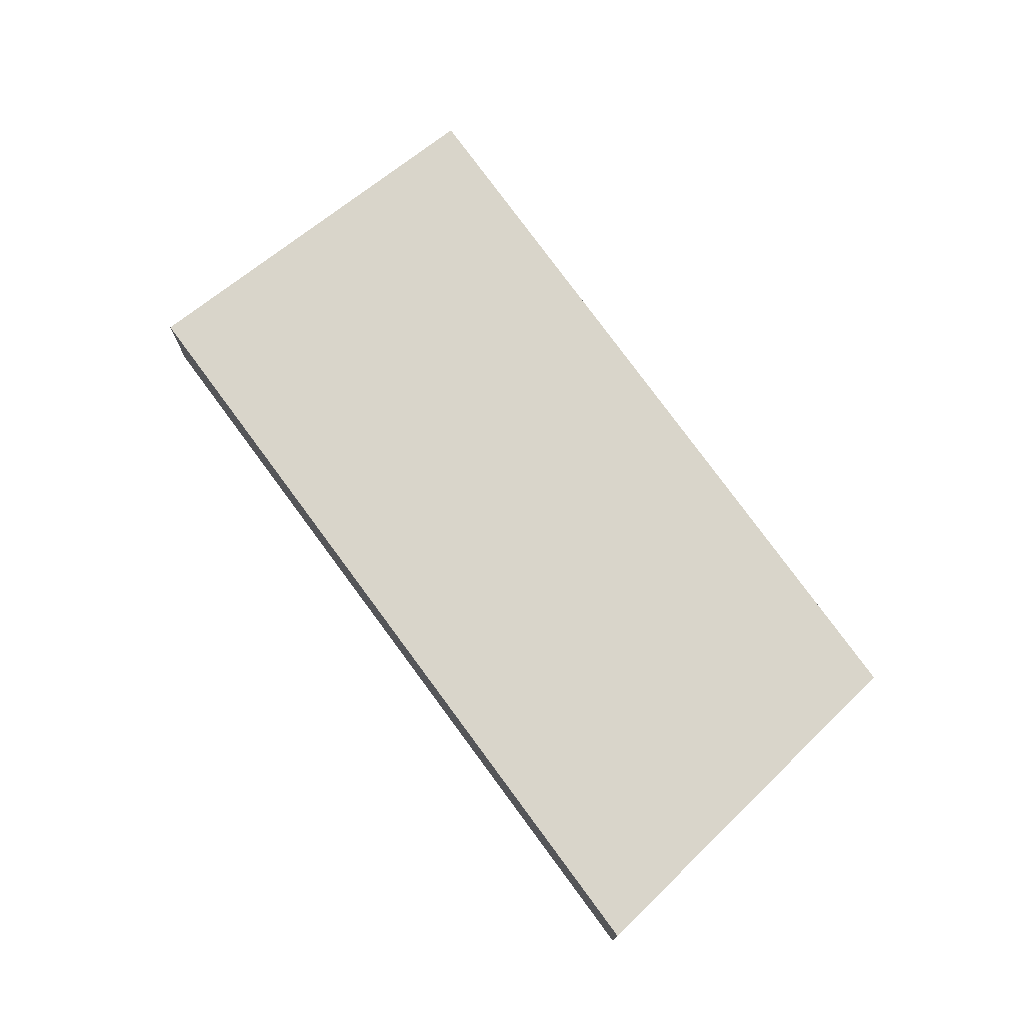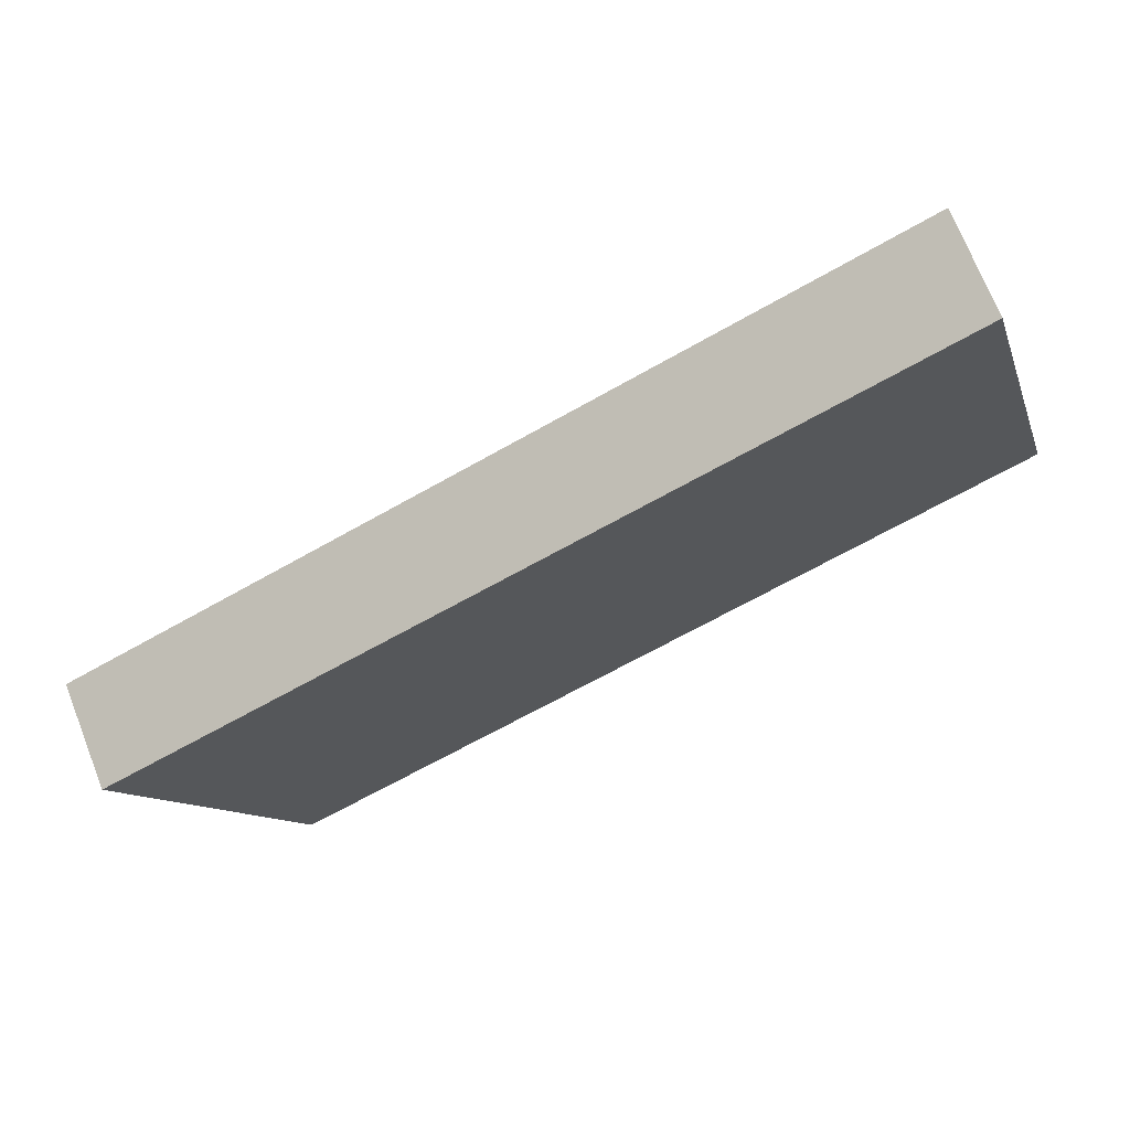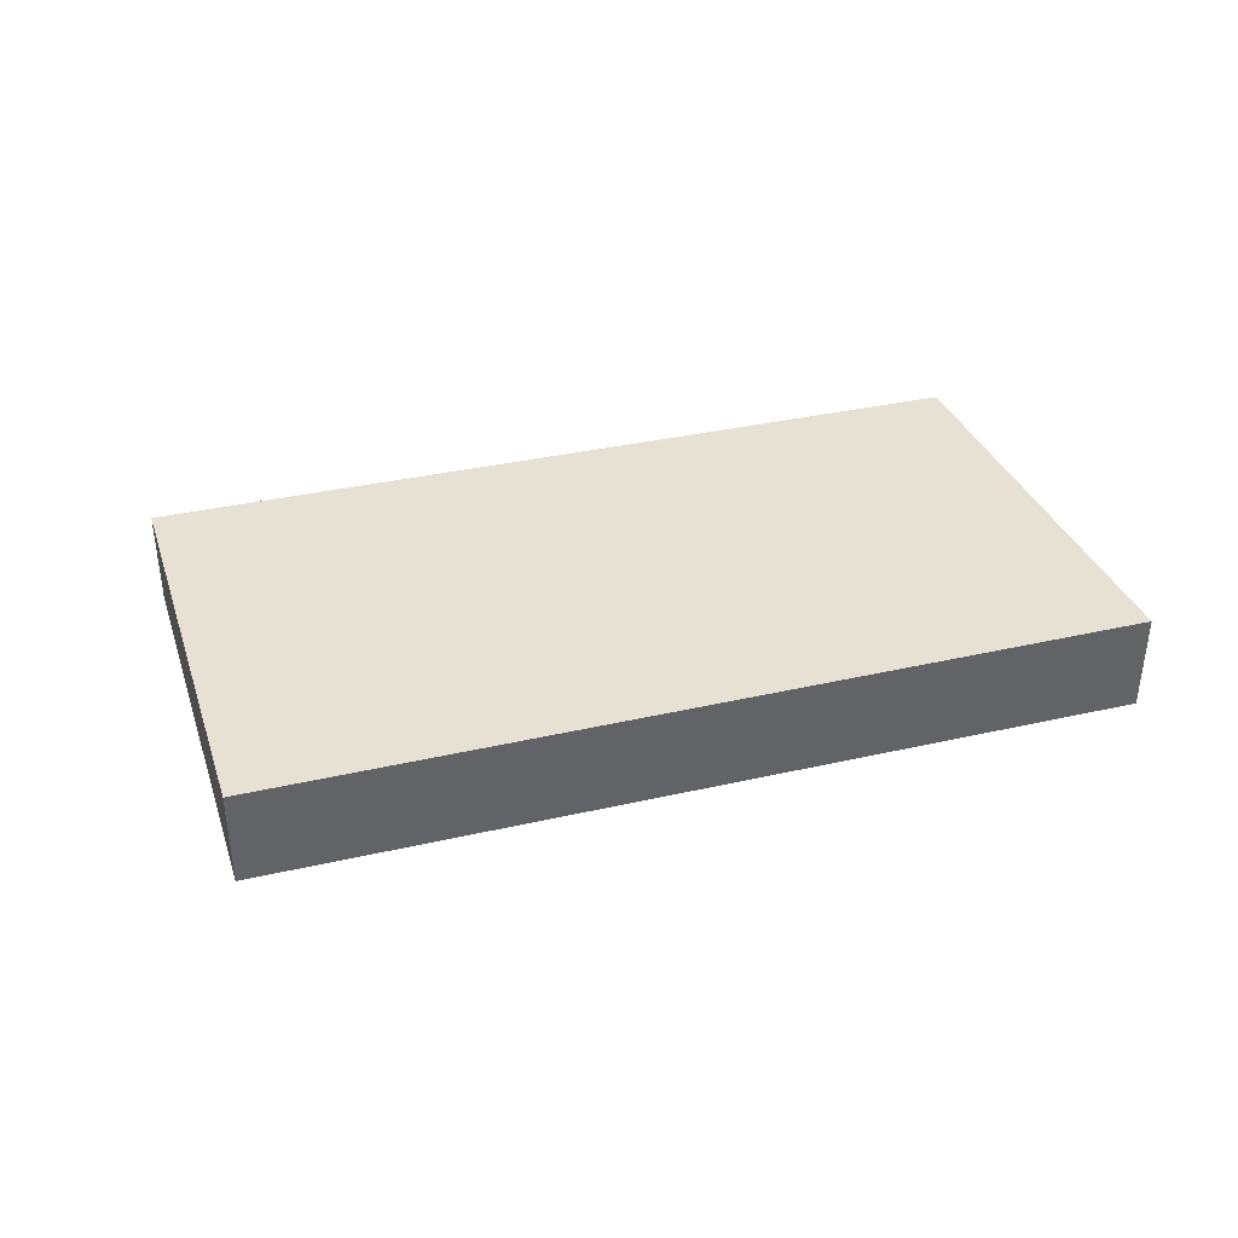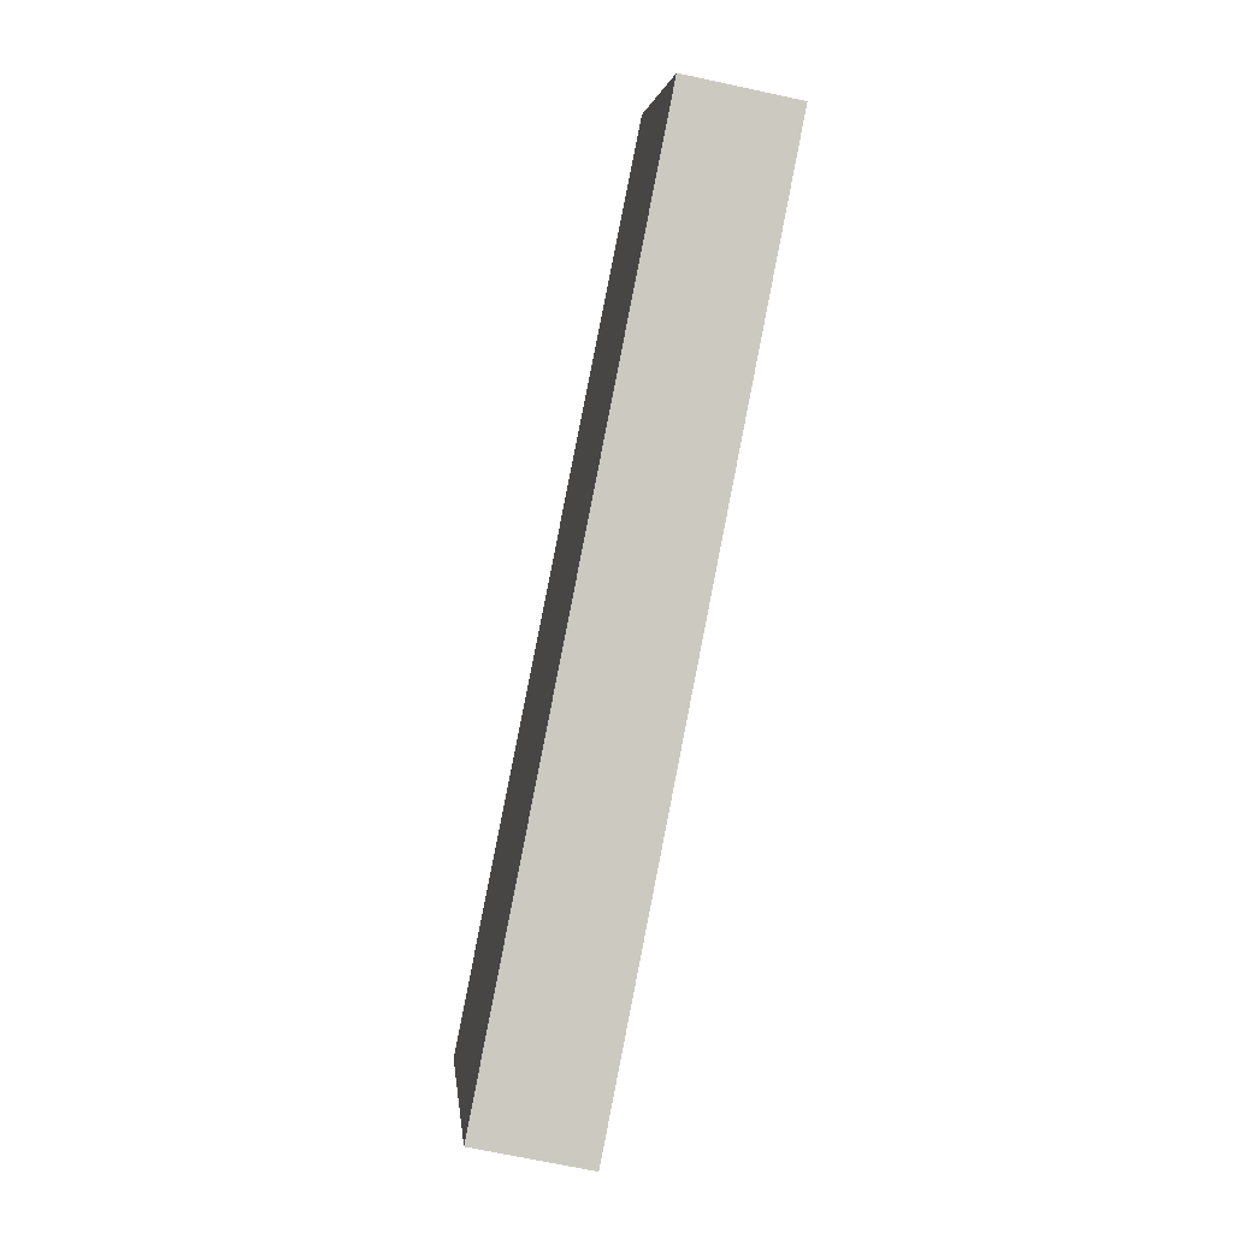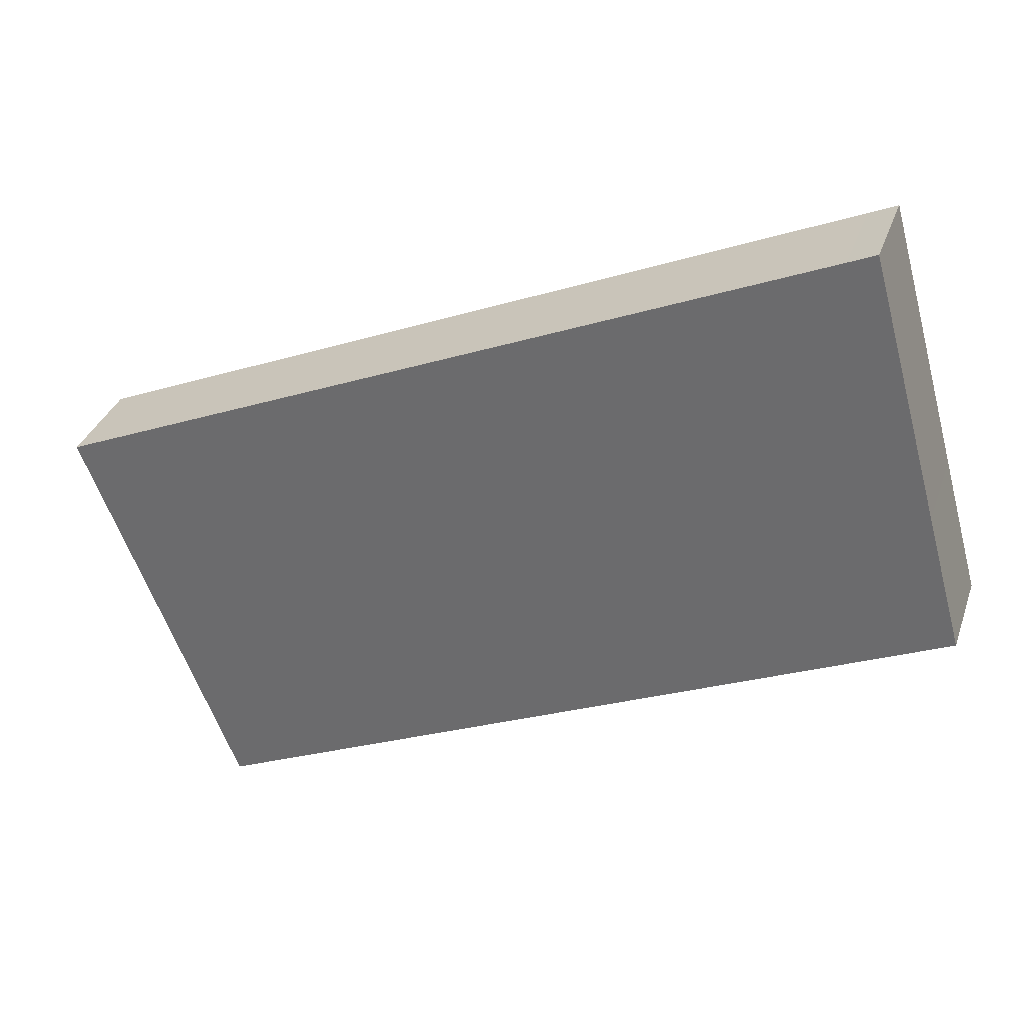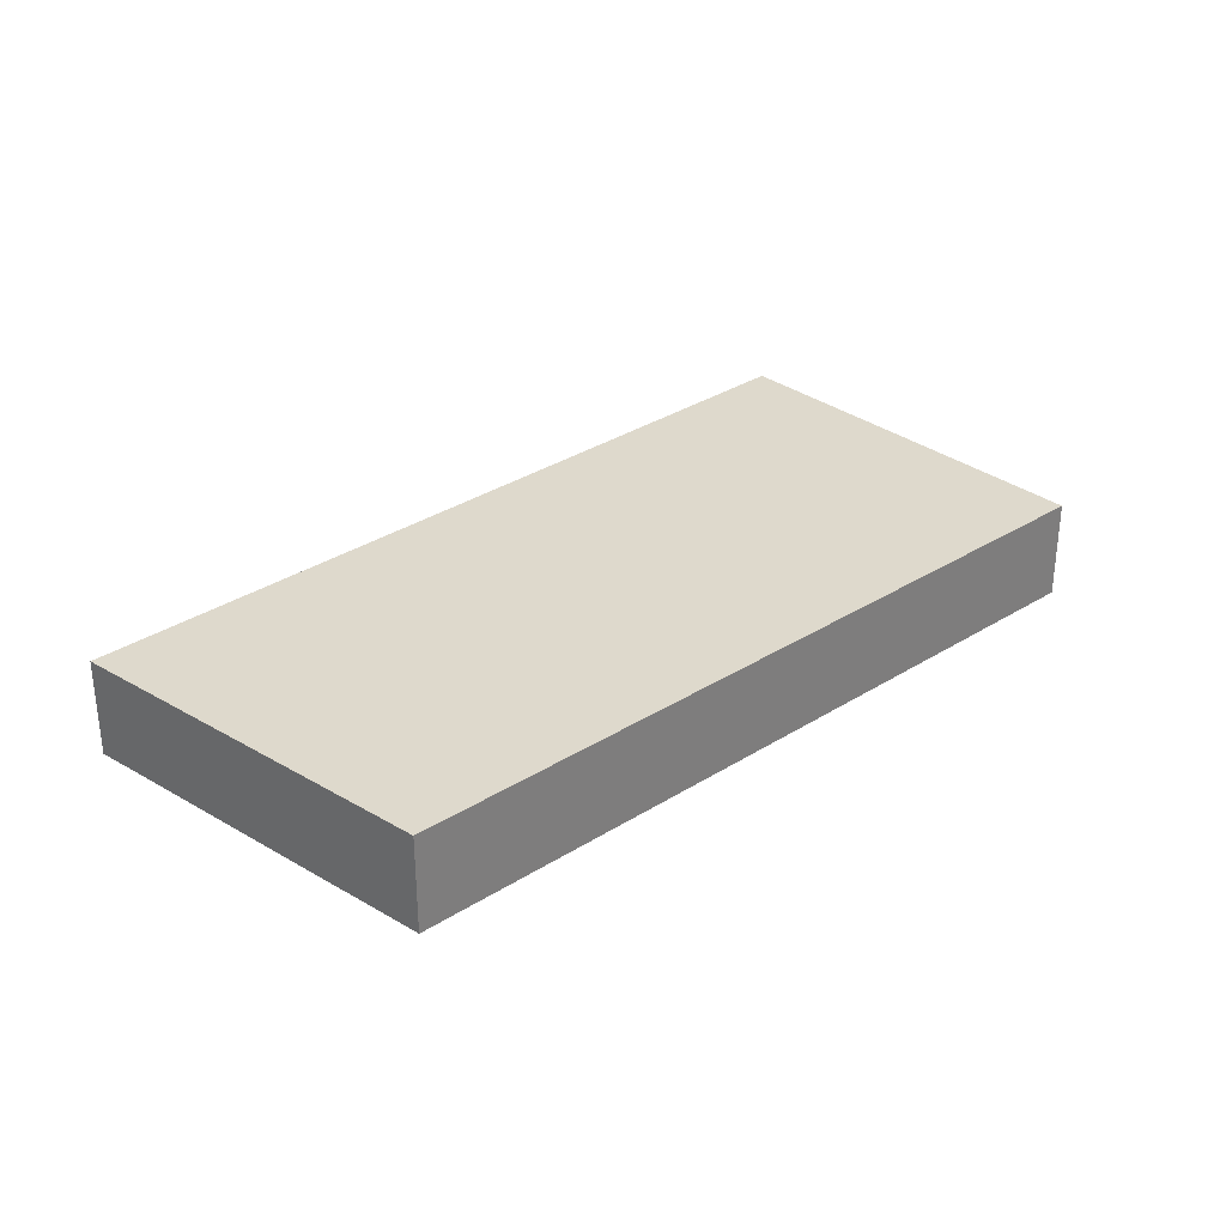
<metadata>
{"format":"obj","ext":"obj","renderer":"f3d","projection":"perspective","resolution":1024,"background":"white","views":[{"elev":74.6,"azim":30.4,"up":"+Y"},{"elev":71.2,"azim":-21.5,"up":"+Z"},{"elev":39.6,"azim":-39.0,"up":"+Y"},{"elev":-68.9,"azim":77.8,"up":"+Z"},{"elev":33.3,"azim":17.7,"up":"+Z"},{"elev":31.9,"azim":114.3,"up":"+Y"}]}
</metadata>
<code>
v  6.735 0.794 0.668
v  5.977 0.794 2.564
v  6.188 0.794 2.655
v  0 0.794 4.862e-17
v  1.014 0.794 -2.535
v  7.022 0.794 -0.374
v  1.193 0.794 -2.983
v  1.193 1.827e-16 -2.983
v  1.014 1.552e-16 -2.535
v  0 0 0
v  5.977 -1.57e-16 2.564
v  6.188 -1.626e-16 2.655
v  6.735 -4.09e-17 0.668
v  7.022 2.29e-17 -0.374
g defaultobject
f 1 2 3
f 2 1 4
f 4 1 5
f 5 1 6
f 5 6 7
f 8 5 7
f 5 8 4
f 4 8 9
f 4 9 10
f 10 2 4
f 2 10 11
f 2 11 3
f 3 11 12
f 12 1 3
f 1 12 13
f 1 13 6
f 6 13 14
f 14 7 6
f 7 14 8
f 11 13 12
f 13 11 10
f 13 10 14
f 14 10 9
f 14 9 8

</code>
